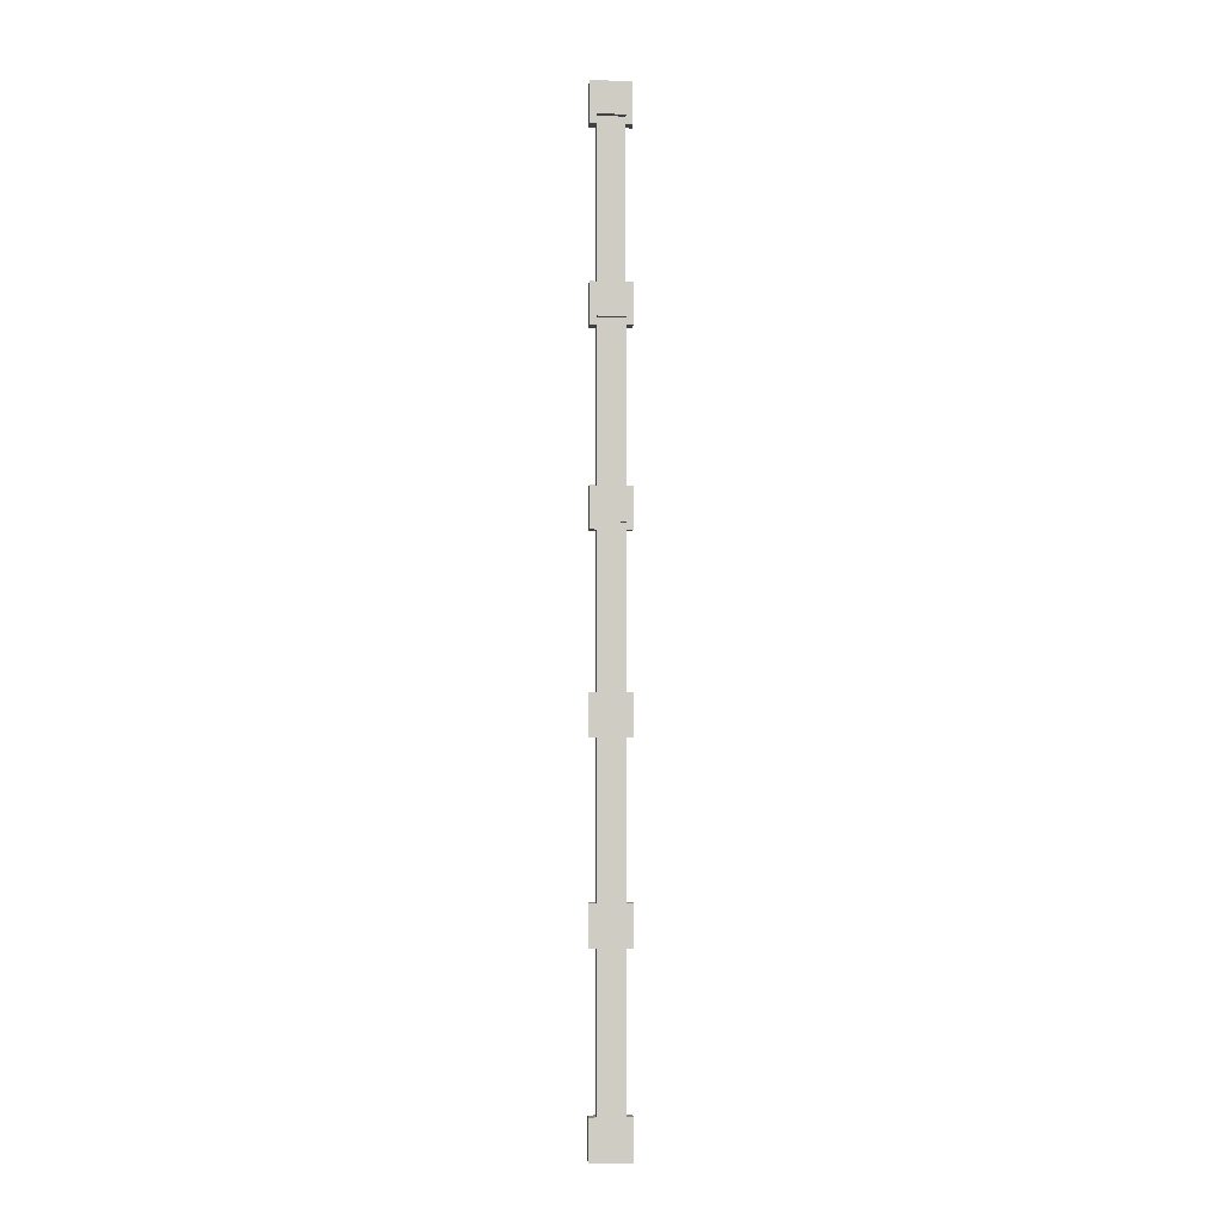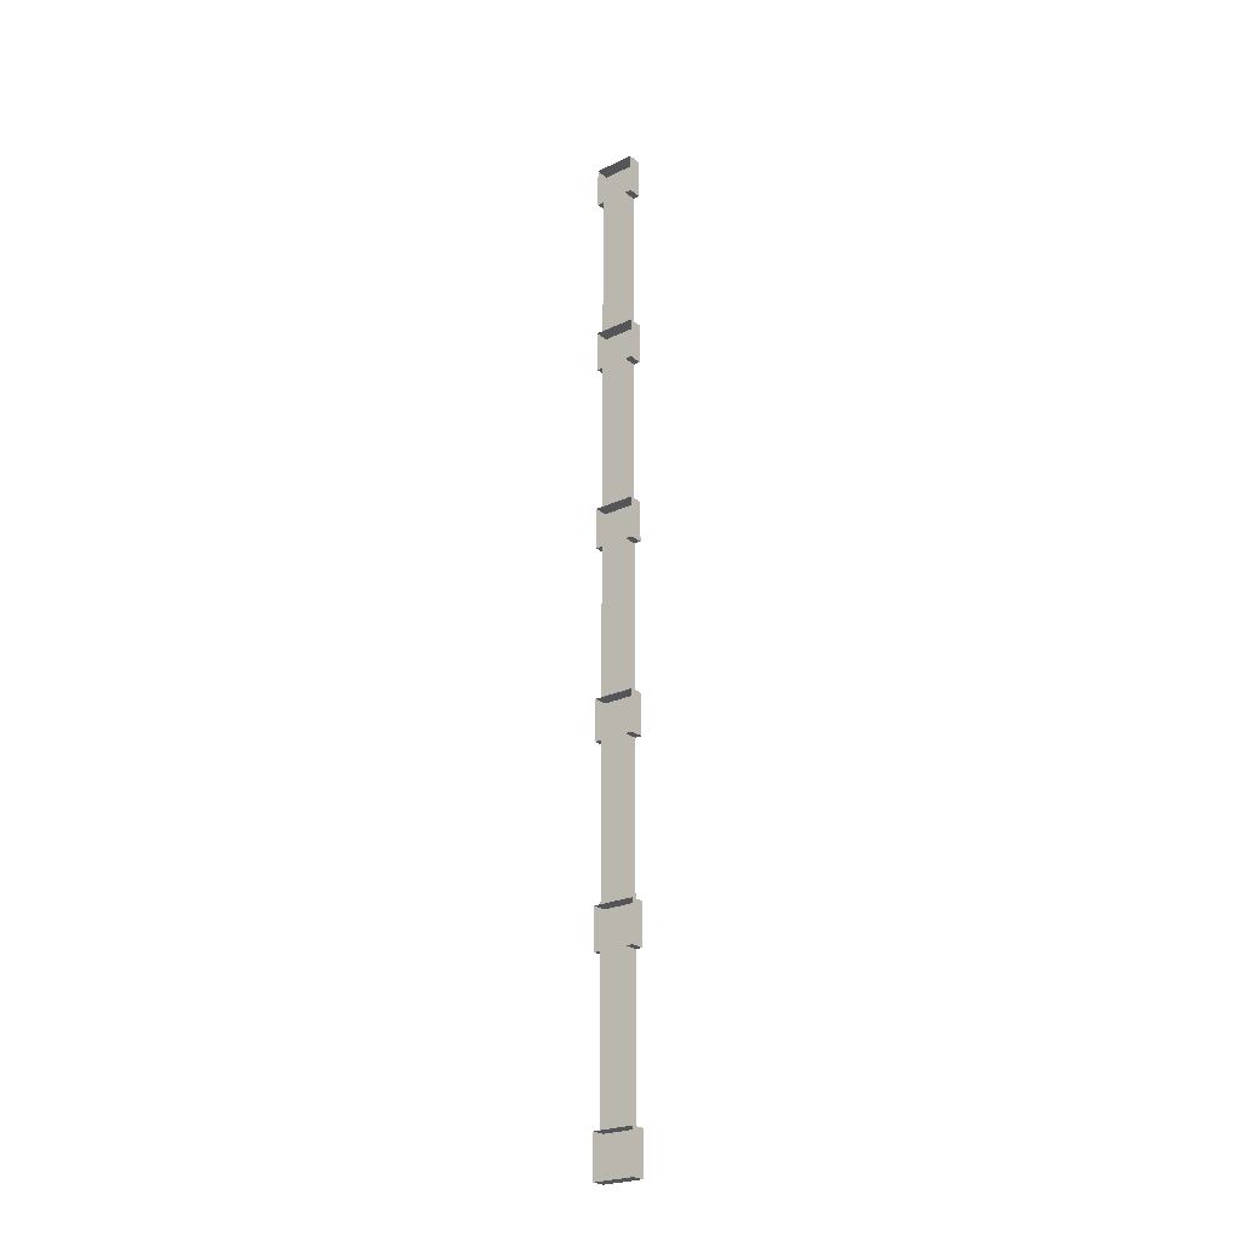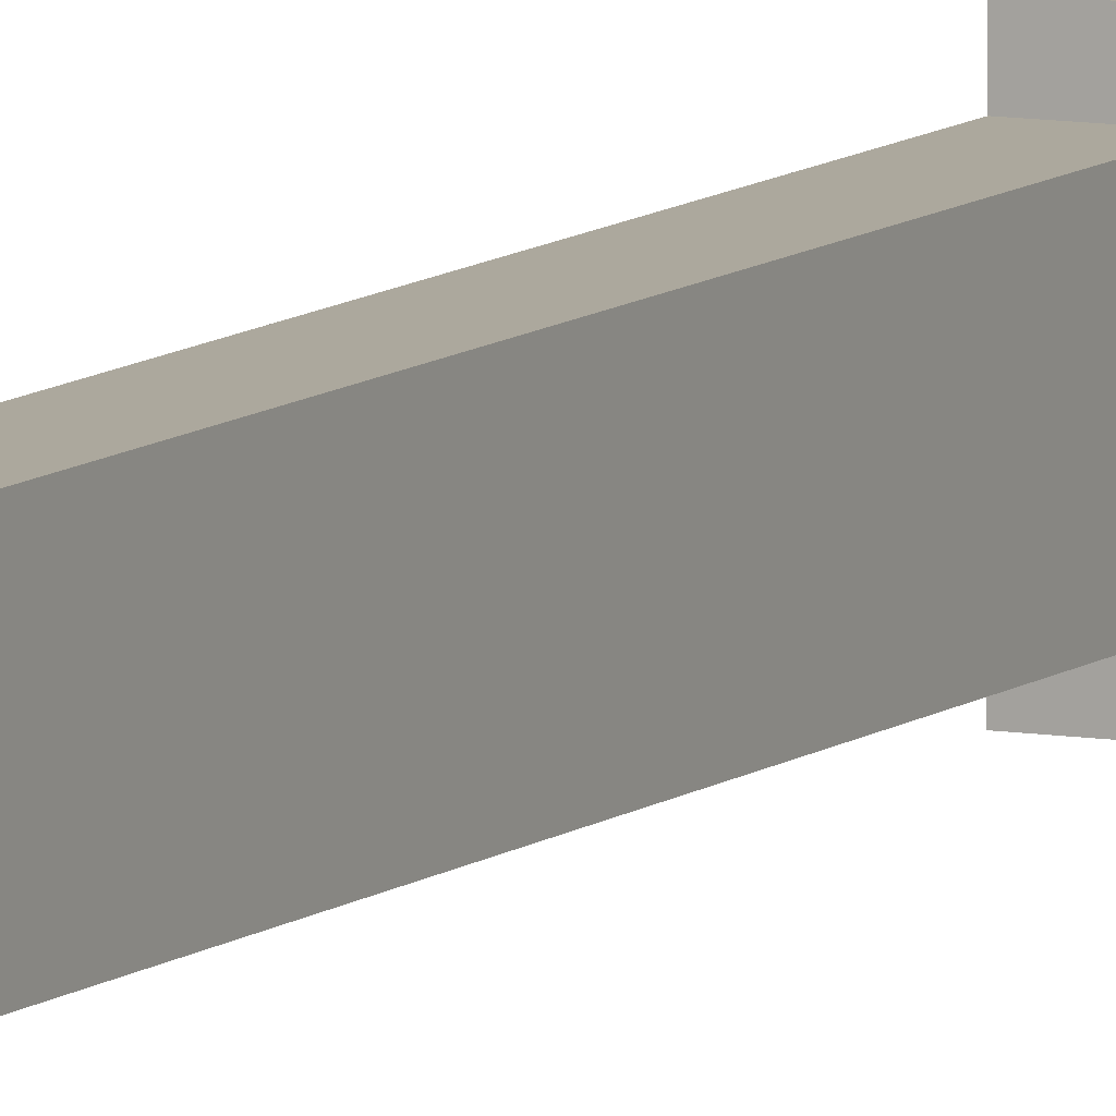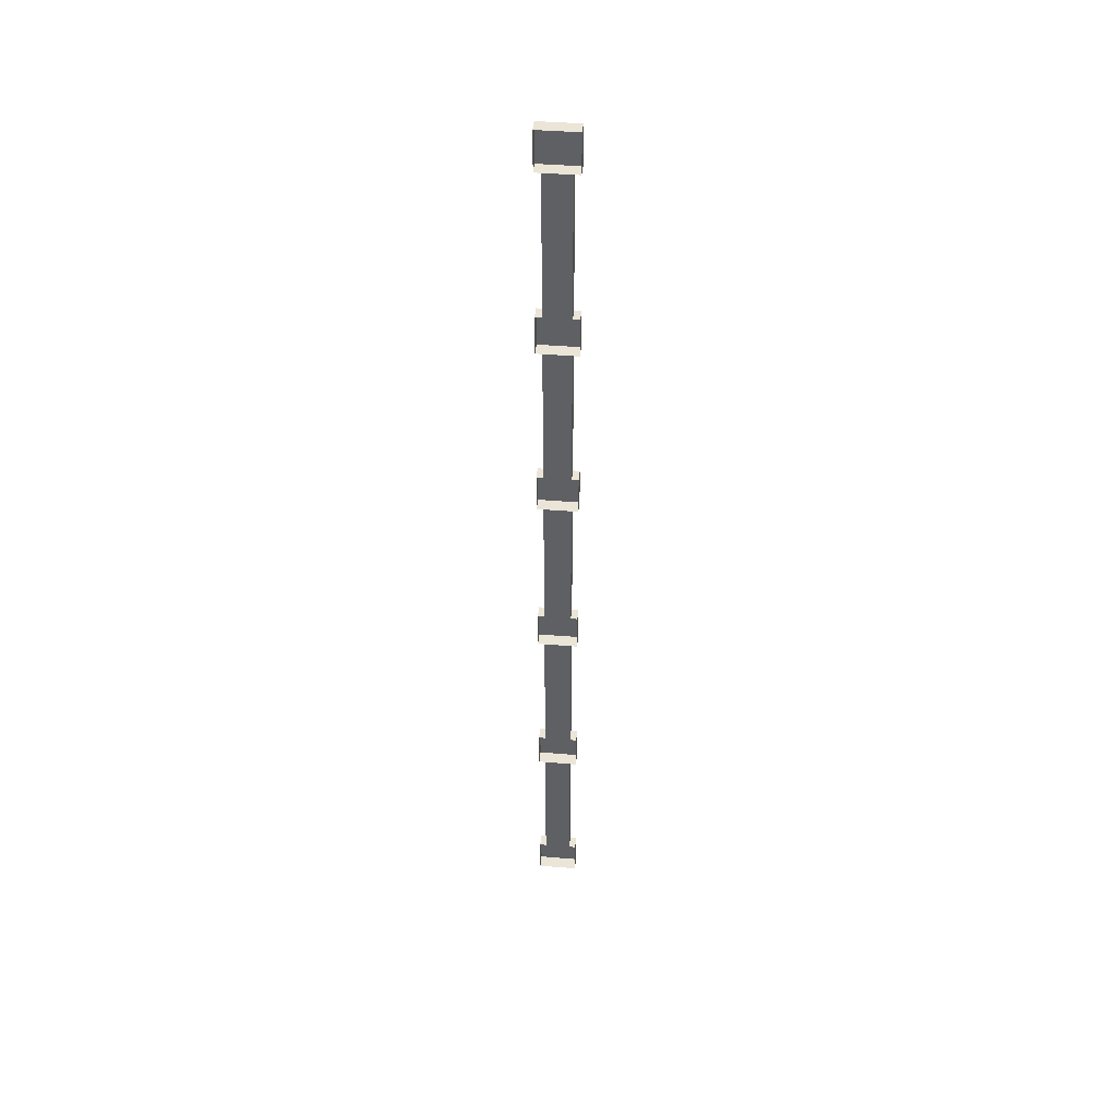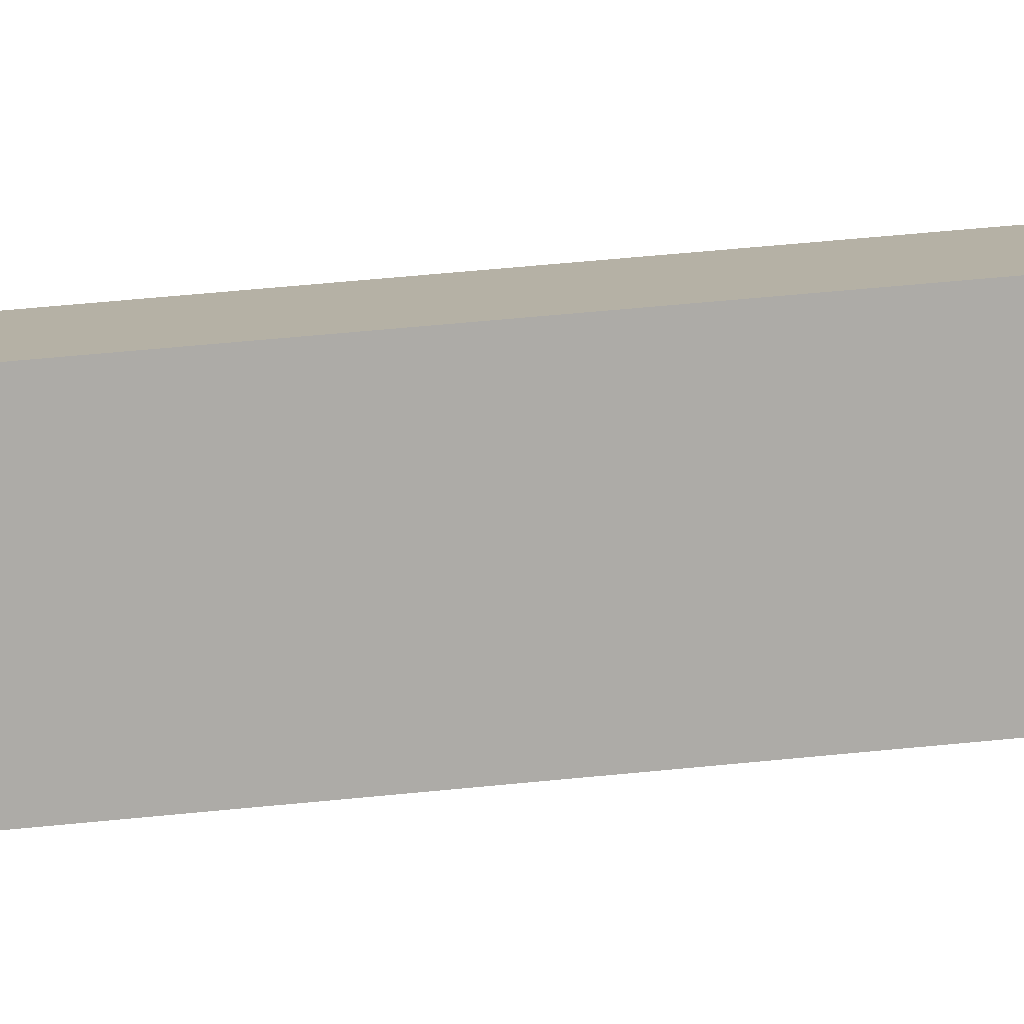
<metadata>
{"format":"obj","ext":"obj","renderer":"f3d","projection":"perspective","resolution":1024,"background":"white","views":[{"elev":-4.7,"azim":-93.8,"up":"+Z"},{"elev":-24.6,"azim":127.5,"up":"+Z"},{"elev":8.6,"azim":-154.1,"up":"+Y"},{"elev":44.1,"azim":95.5,"up":"+Z"},{"elev":11.8,"azim":66.9,"up":"+Y"}]}
</metadata>
<code>
o cube
v -1.062 0.1875 -2.438
v -1.062 0.1875 -2.812
v -1.062 -0.1875 -2.438
v -1.062 -0.1875 -2.812
v -1.188 0.1875 -2.438
v -1.188 0.1875 -2.812
v -1.188 -0.1875 -2.438
v -1.188 -0.1875 -2.812
v -1.188 0.125 2.75
v -1.188 0.125 2.5
v -1.188 -0.125 2.75
v -1.188 -0.125 2.5
v -1.25 0.125 2.75
v -1.25 0.125 2.5
v -1.25 -0.125 2.75
v -1.25 -0.125 2.5
v -1.188 0.125 1
v -1.188 0.125 0.75
v -1.188 -0.125 1
v -1.188 -0.125 0.75
v -1.25 0.125 1
v -1.25 0.125 0.75
v -1.25 -0.125 1
v -1.25 -0.125 0.75
v -1.062 0.125 -1.062
v -1.062 0.125 -2.438
v -1.062 -0.125 -1.062
v -1.062 -0.125 -2.438
v -1.188 0.125 -1.062
v -1.188 0.125 -2.438
v -1.188 -0.125 -1.062
v -1.188 -0.125 -2.438
v -1.062 0.125 -2.812
v -1.062 0.125 -4.188
v -1.062 -0.125 -2.812
v -1.062 -0.125 -4.188
v -1.188 0.125 -2.812
v -1.188 0.125 -4.188
v -1.188 -0.125 -2.812
v -1.188 -0.125 -4.188
v -1.062 0.1875 -4.188
v -1.062 0.1875 -4.562
v -1.062 -0.1875 -4.188
v -1.062 -0.1875 -4.562
v -1.188 0.1875 -4.188
v -1.188 0.1875 -4.562
v -1.188 -0.1875 -4.188
v -1.188 -0.1875 -4.562
v -1.062 0.125 0.6875
v -1.062 0.125 -0.6875
v -1.062 -0.125 0.6875
v -1.062 -0.125 -0.6875
v -1.188 0.125 0.6875
v -1.188 0.125 -0.6875
v -1.188 -0.125 0.6875
v -1.188 -0.125 -0.6875
v -1.062 0.1875 -0.6875
v -1.062 0.1875 -1.062
v -1.062 -0.1875 -0.6875
v -1.062 -0.1875 -1.062
v -1.188 0.1875 -0.6875
v -1.188 0.1875 -1.062
v -1.188 -0.1875 -0.6875
v -1.188 -0.1875 -1.062
v -1.062 0.125 2.438
v -1.062 0.125 1.062
v -1.062 -0.125 2.438
v -1.062 -0.125 1.062
v -1.188 0.125 2.438
v -1.188 0.125 1.062
v -1.188 -0.125 2.438
v -1.188 -0.125 1.062
v -1.062 0.1875 1.062
v -1.062 0.1875 0.6875
v -1.062 -0.1875 1.062
v -1.062 -0.1875 0.6875
v -1.188 0.1875 1.062
v -1.188 0.1875 0.6875
v -1.188 -0.1875 1.062
v -1.188 -0.1875 0.6875
v -1.062 0.1875 2.812
v -1.062 0.1875 2.438
v -1.062 -0.1875 2.812
v -1.062 -0.1875 2.438
v -1.188 0.1875 2.812
v -1.188 0.1875 2.438
v -1.188 -0.1875 2.812
v -1.188 -0.1875 2.438
v -1.062 0.125 4.188
v -1.062 0.125 2.812
v -1.062 -0.125 4.188
v -1.062 -0.125 2.812
v -1.188 0.125 4.188
v -1.188 0.125 2.812
v -1.188 -0.125 4.188
v -1.188 -0.125 2.812
v -1.062 0.1875 4.562
v -1.062 0.1875 4.188
v -1.062 -0.1875 4.562
v -1.062 -0.1875 4.188
v -1.188 0.1875 4.562
v -1.188 0.1875 4.188
v -1.188 -0.1875 4.562
v -1.188 -0.1875 4.188
v -1.188 0.125 4.5
v -1.188 0.125 4.25
v -1.188 -0.125 4.5
v -1.188 -0.125 4.25
v -1.25 0.125 4.5
v -1.25 0.125 4.25
v -1.25 -0.125 4.5
v -1.25 -0.125 4.25
f 7 5 6 8
f 1 2 6 5
f 4 3 7 8
f 3 1 5 7
f 8 6 2 4
f 15 13 14 16
f 9 10 14 13
f 12 11 15 16
f 11 9 13 15
f 16 14 10 12
f 23 21 22 24
f 17 18 22 21
f 20 19 23 24
f 19 17 21 23
f 24 22 18 20
f 28 26 25 27
f 31 29 30 32
f 25 26 30 29
f 28 27 31 32
f 36 34 33 35
f 39 37 38 40
f 33 34 38 37
f 36 35 39 40
f 47 45 46 48
f 41 42 46 45
f 44 43 47 48
f 43 41 45 47
f 48 46 42 44
f 52 50 49 51
f 55 53 54 56
f 49 50 54 53
f 52 51 55 56
f 63 61 62 64
f 57 58 62 61
f 60 59 63 64
f 59 57 61 63
f 64 62 58 60
f 68 66 65 67
f 71 69 70 72
f 65 66 70 69
f 68 67 71 72
f 79 77 78 80
f 73 74 78 77
f 76 75 79 80
f 75 73 77 79
f 80 78 74 76
f 87 85 86 88
f 81 82 86 85
f 84 83 87 88
f 83 81 85 87
f 88 86 82 84
f 92 90 89 91
f 95 93 94 96
f 89 90 94 93
f 92 91 95 96
f 103 101 102 104
f 97 98 102 101
f 100 99 103 104
f 99 97 101 103
f 104 102 98 100
f 111 109 110 112
f 105 106 110 109
f 108 107 111 112
f 107 105 109 111
f 112 110 106 108

</code>
